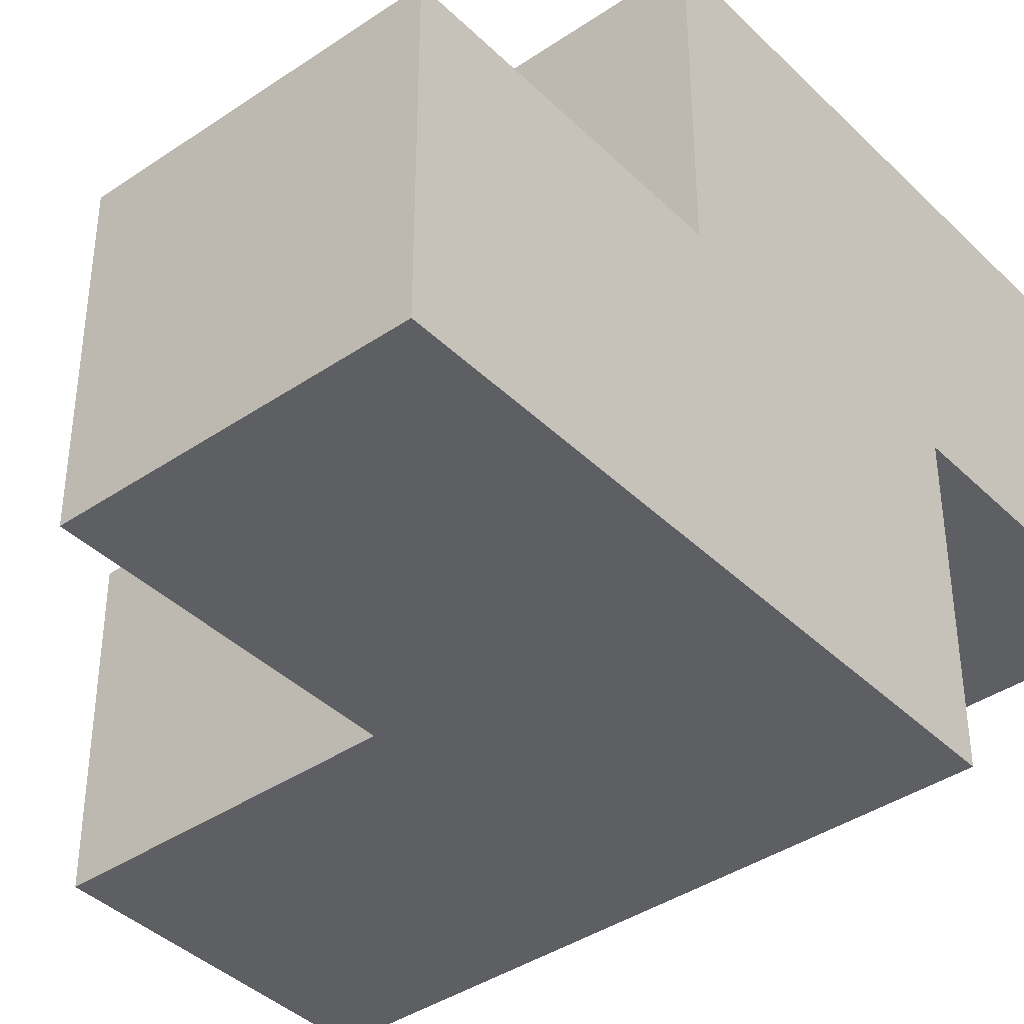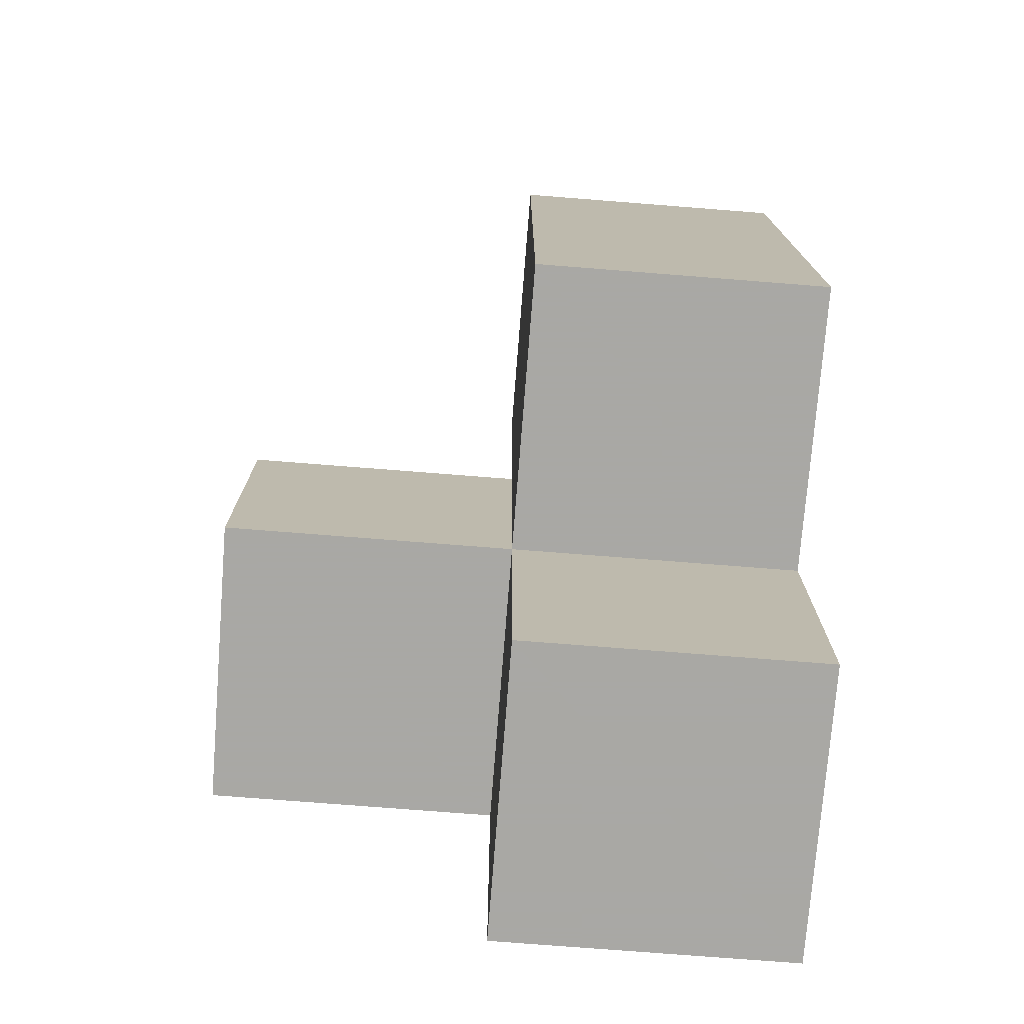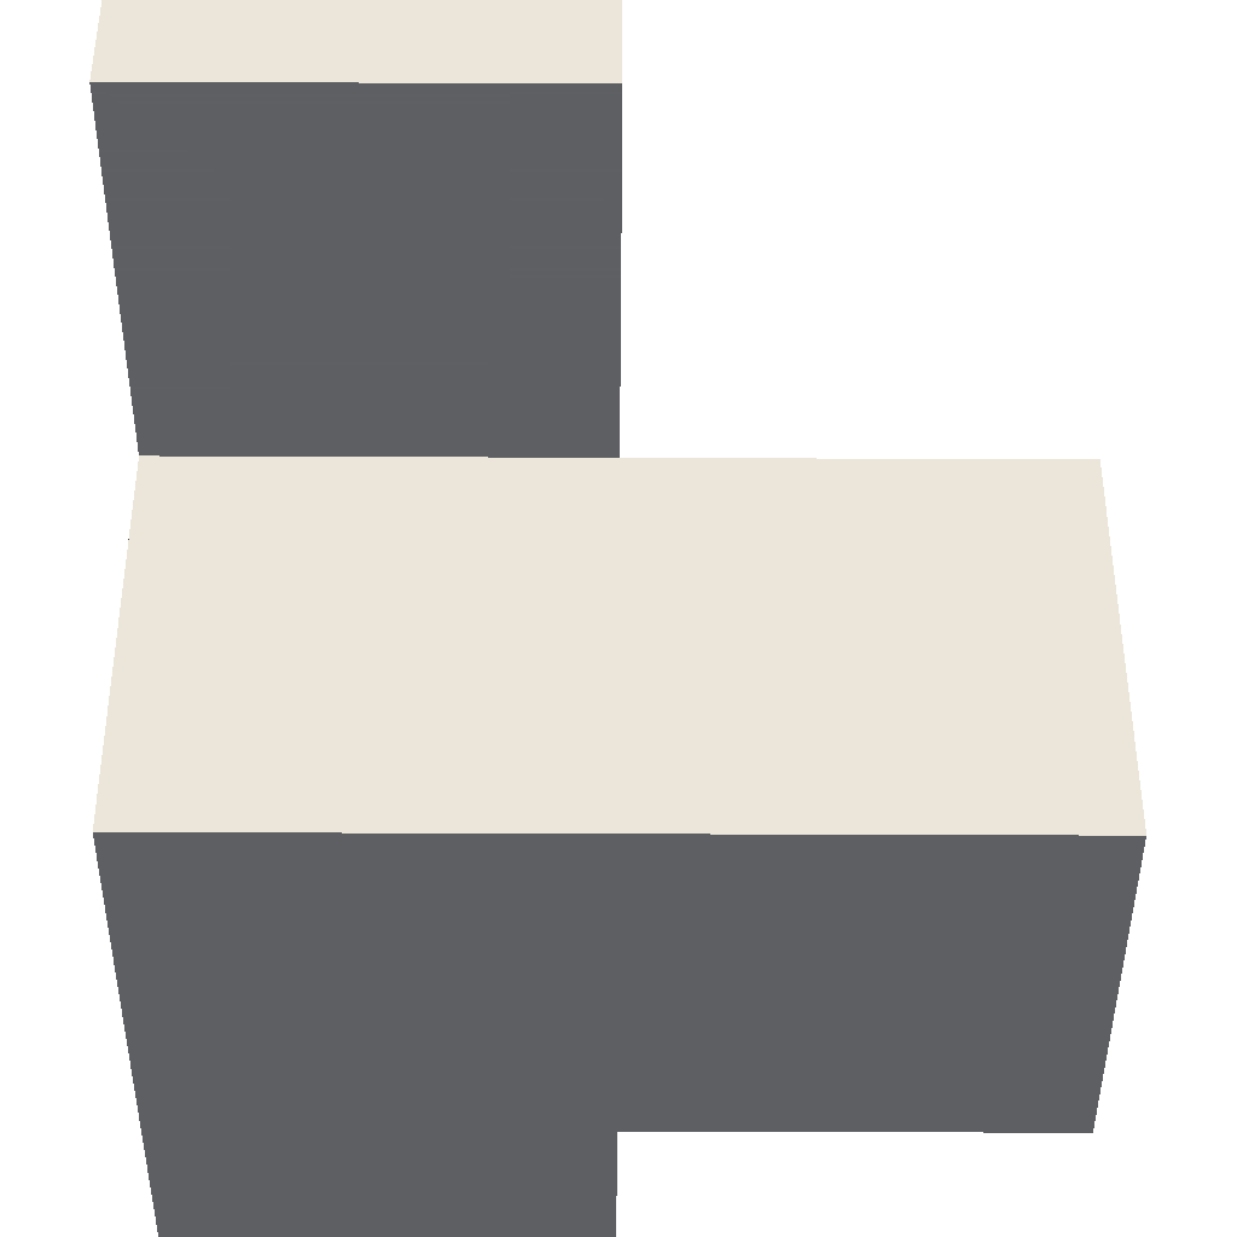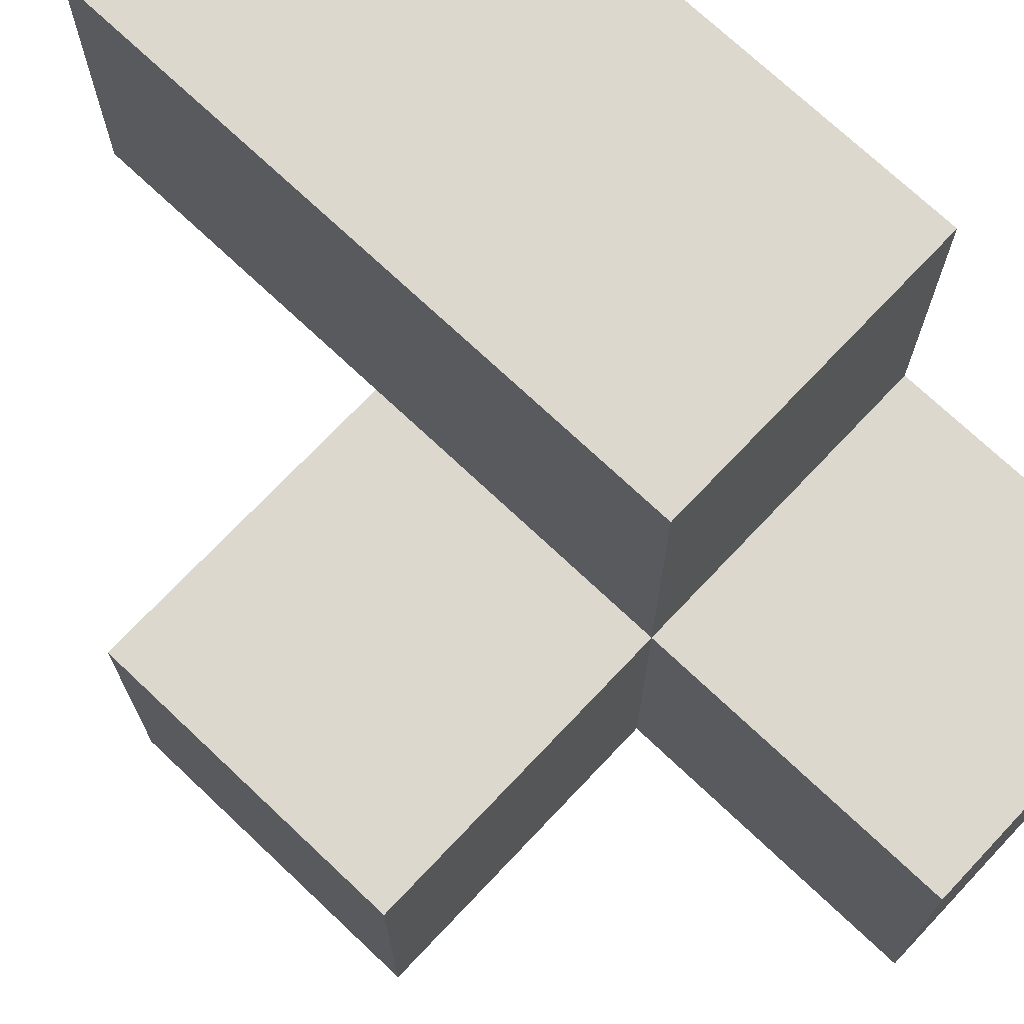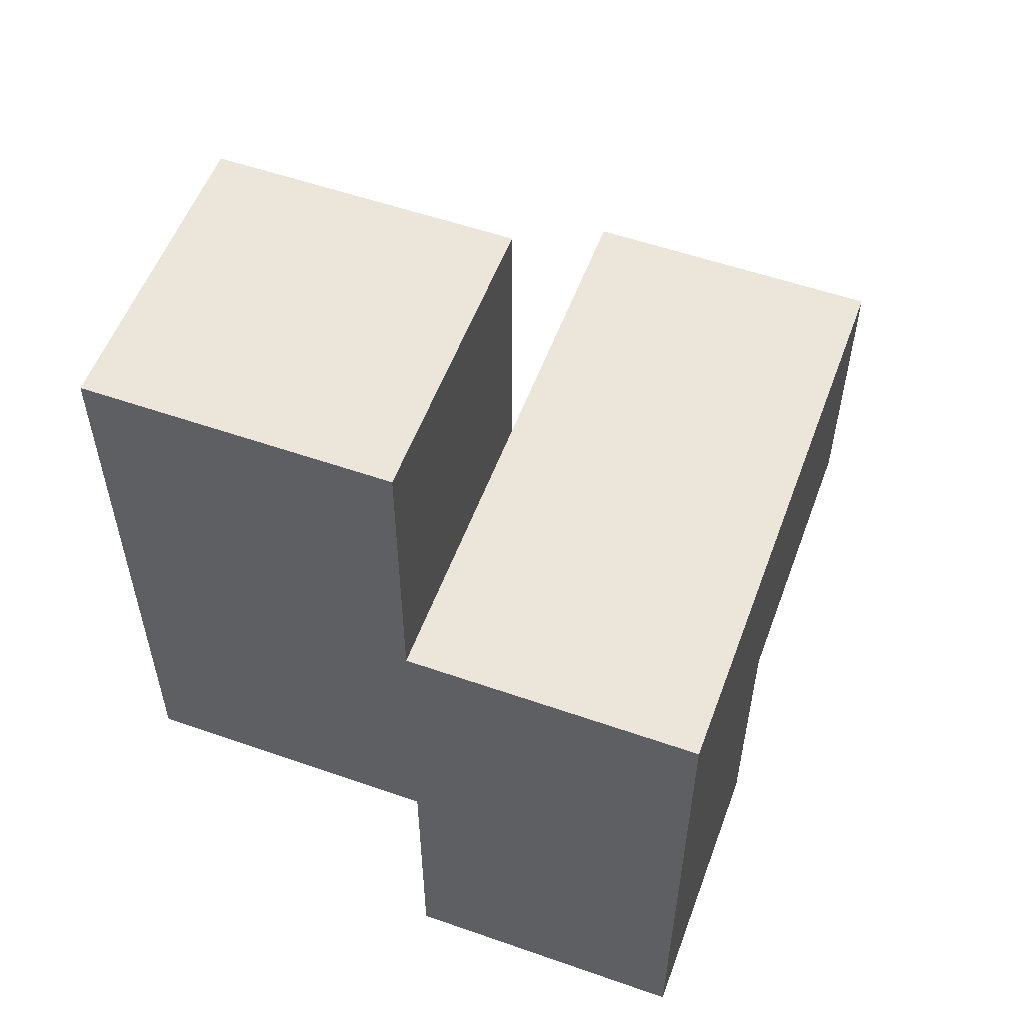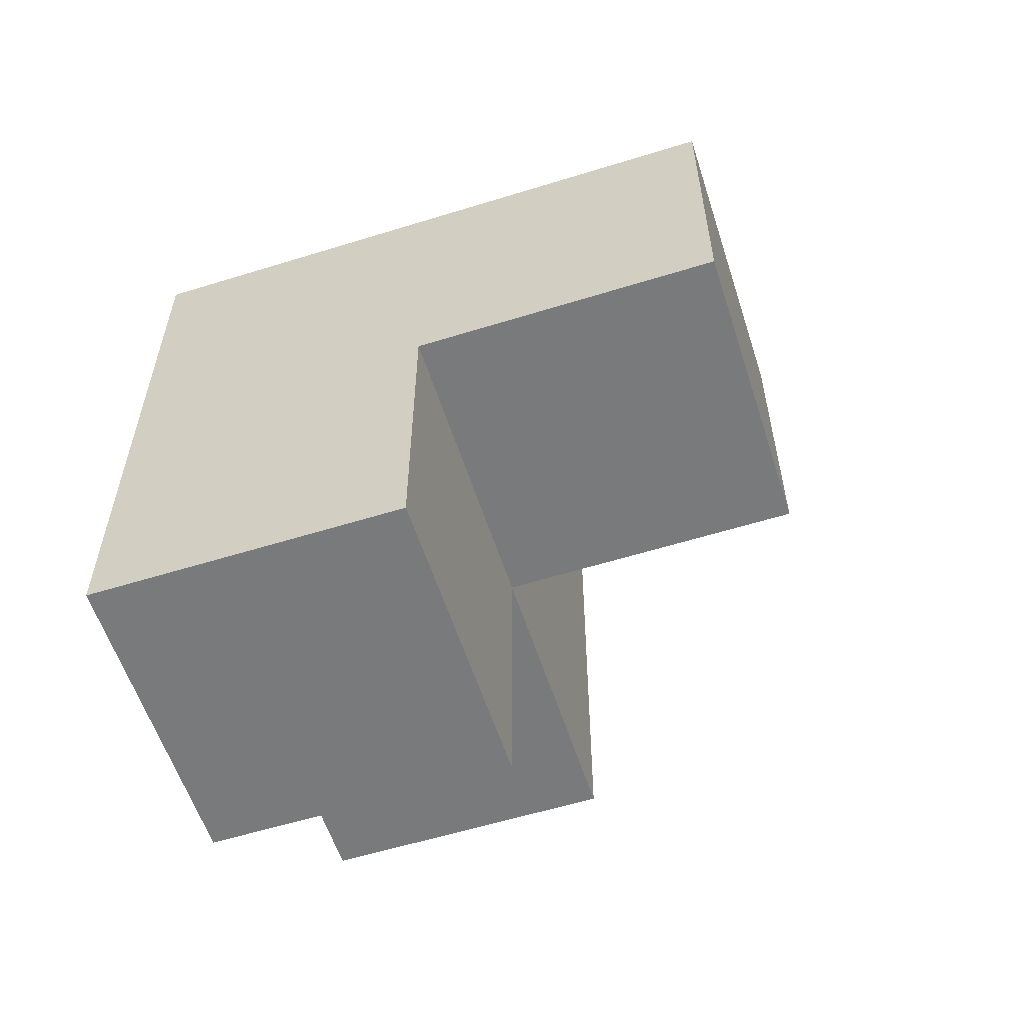
<metadata>
{"format":"obj","ext":"obj","renderer":"f3d","projection":"perspective","resolution":1024,"background":"white","views":[{"elev":-39.9,"azim":40.0,"up":"+Z"},{"elev":-75.0,"azim":-4.5,"up":"+Y"},{"elev":-42.0,"azim":179.7,"up":"+Z"},{"elev":72.3,"azim":-46.6,"up":"+Z"},{"elev":55.2,"azim":110.2,"up":"+Y"},{"elev":-58.0,"azim":-162.2,"up":"+Y"}]}
</metadata>
<code>
v 2.013 2.005 2.009
v 3.993 2.005 3.989
v 3.993 3.985 3.989
v 3.002 2.005 3.989
v 3.002 1.015 2.009
v 3.002 3.985 3.989
v 3.002 2.995 2.009
v 3.993 1.015 2.009
v 3.993 2.995 2.009
v 2.013 2.995 2.999
v 3.993 2.005 2.999
v 3.993 3.985 2.999
v 3.002 3.985 2.999
v 3.002 2.005 2.999
v 3.002 2.995 3.989
v 2.013 2.995 2.009
v 3.993 2.995 3.989
v 3.993 2.005 2.009
v 2.013 2.005 2.999
v 3.002 1.015 2.999
v 3.002 2.005 2.009
v 3.002 2.995 2.999
v 3.993 1.015 2.999
v 3.993 2.995 2.999
f 18 21 9
f 7 9 21
f 9 7 24
f 22 24 7
f 18 9 11
f 24 11 9
f 8 5 18
f 21 18 5
f 20 23 14
f 11 14 23
f 5 8 20
f 23 20 8
f 21 5 14
f 20 14 5
f 8 18 23
f 11 23 18
f 4 2 15
f 17 15 2
f 14 11 4
f 2 4 11
f 22 14 15
f 4 15 14
f 11 24 2
f 17 2 24
f 21 1 7
f 16 7 1
f 19 14 10
f 22 10 14
f 1 21 19
f 14 19 21
f 7 16 22
f 10 22 16
f 16 1 10
f 19 10 1
f 24 22 12
f 13 12 22
f 15 17 6
f 3 6 17
f 12 13 3
f 6 3 13
f 13 22 6
f 15 6 22
f 24 12 17
f 3 17 12

</code>
